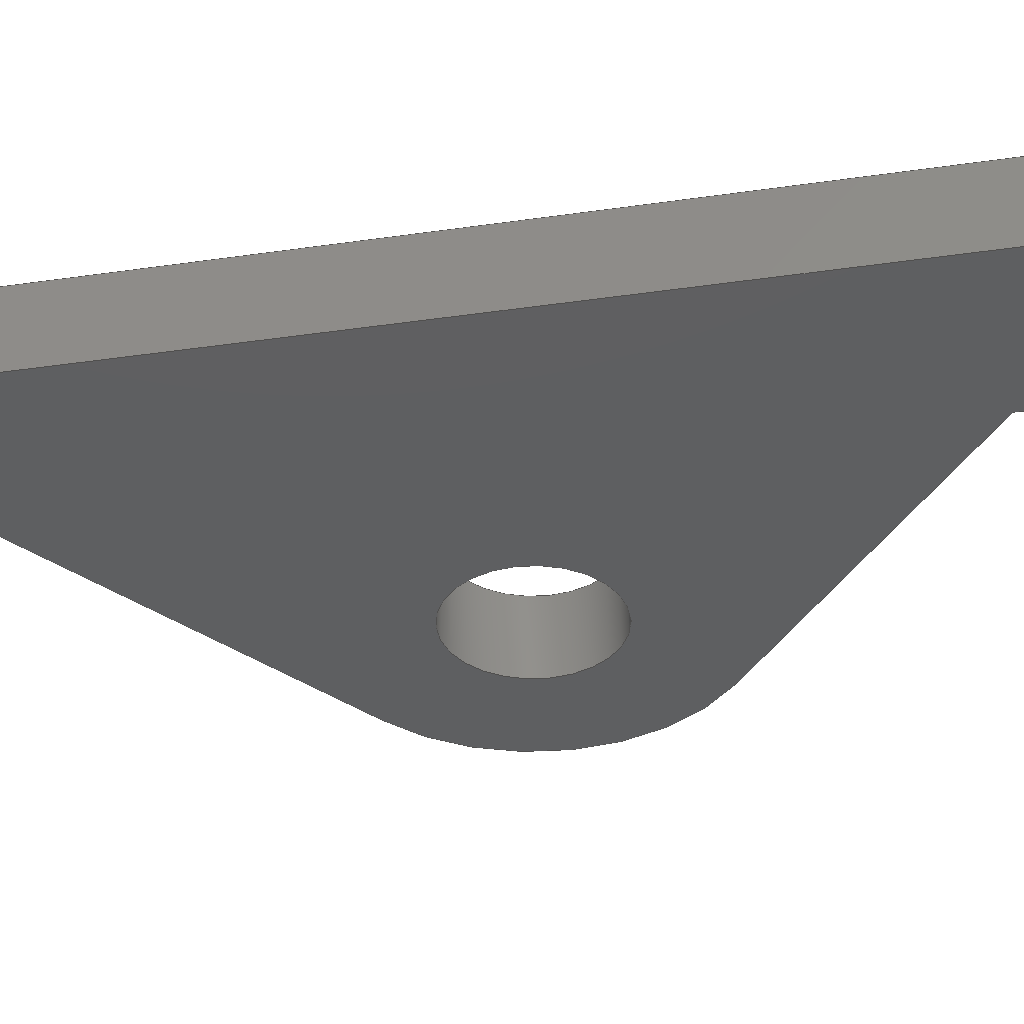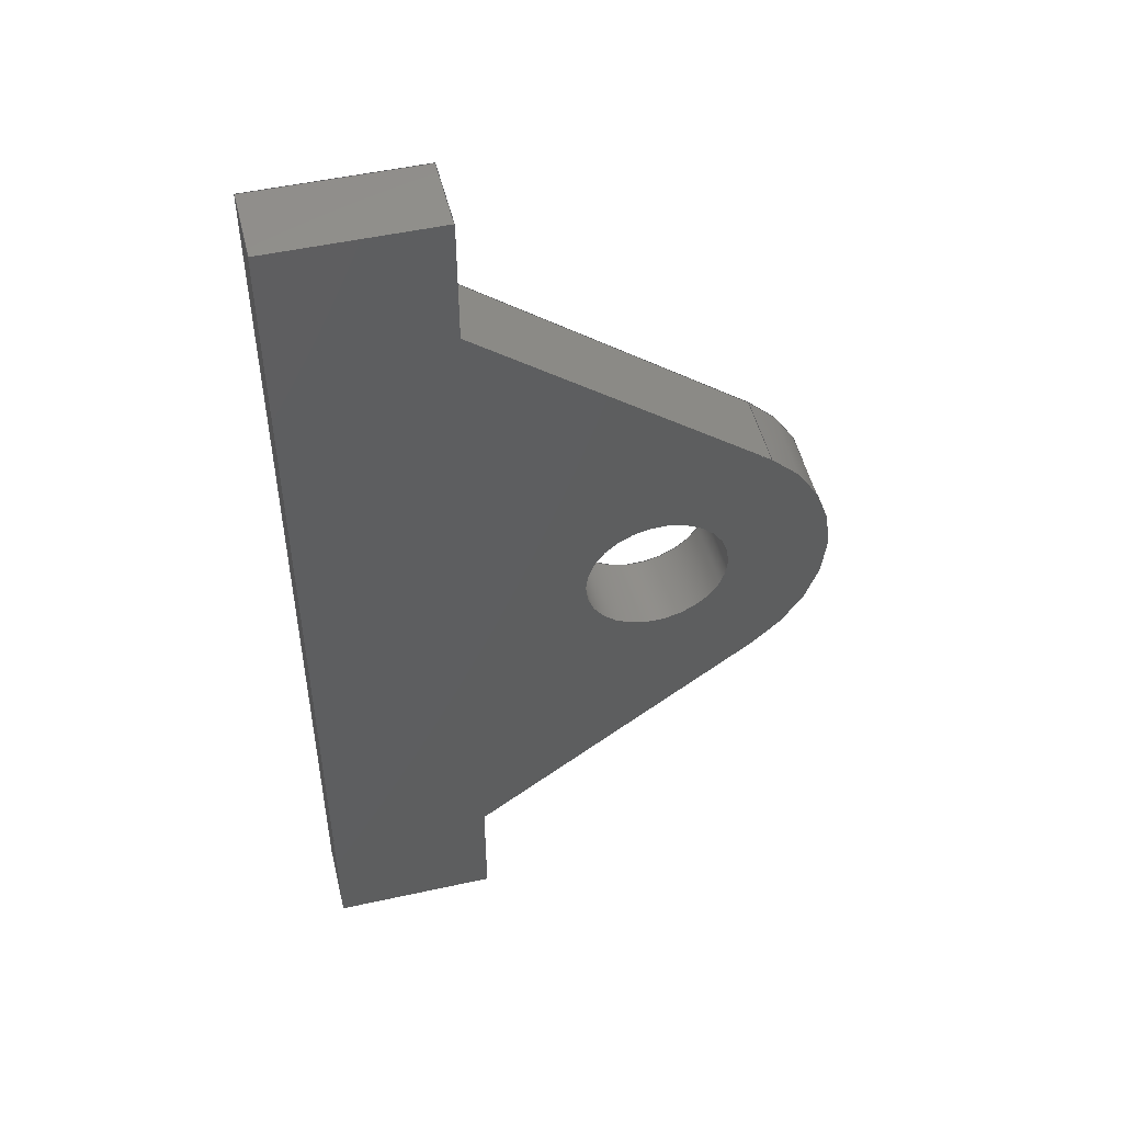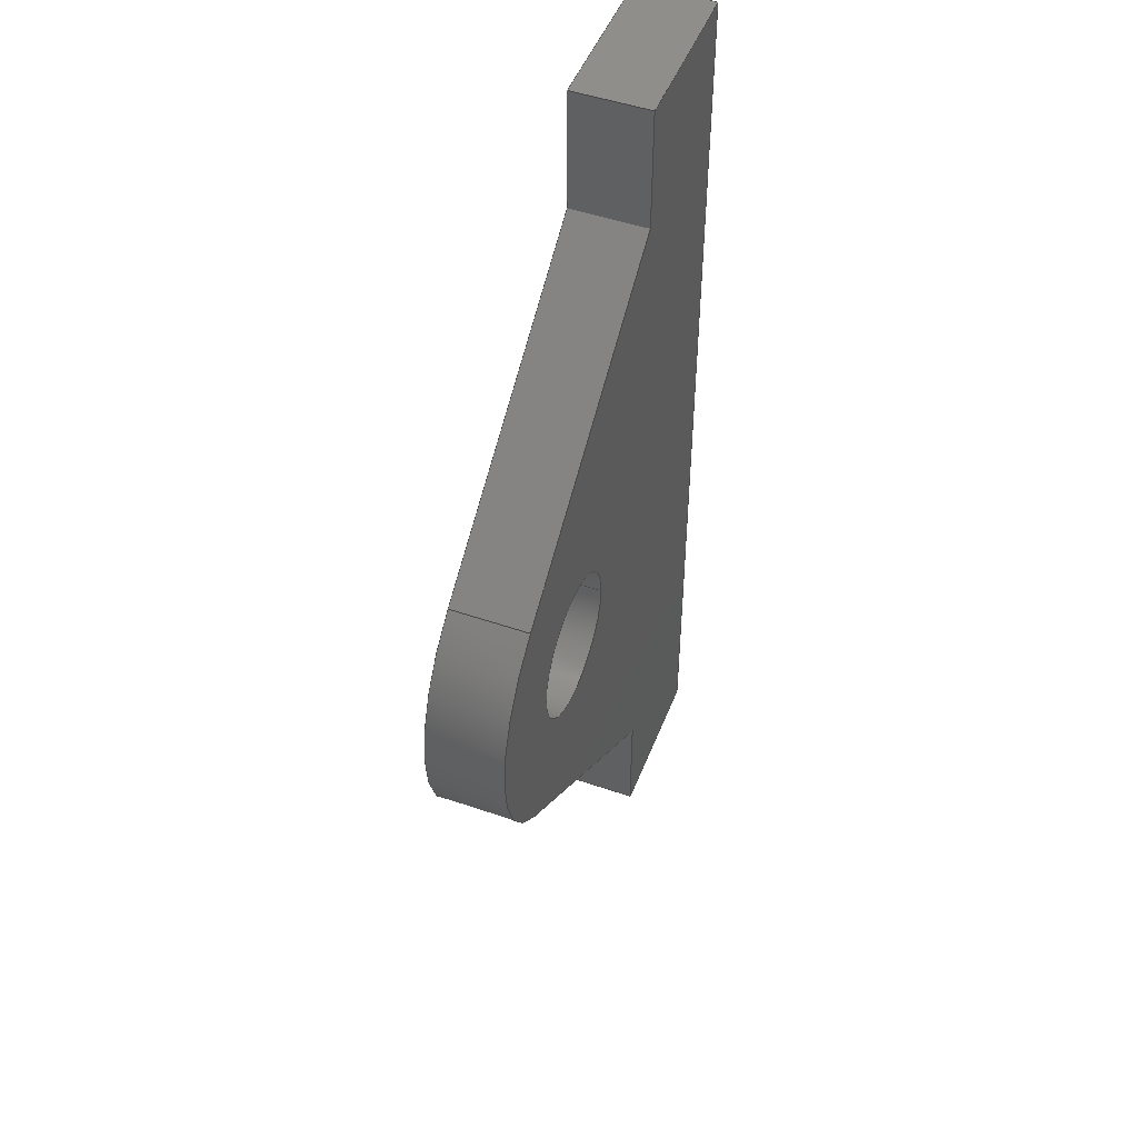
<metadata>
{"format":"step","ext":"step","renderer":"f3d","projection":"perspective","resolution":1024,"background":"white","views":[{"elev":-37.5,"azim":-79.5,"up":"+Z"},{"elev":50.0,"azim":-13.6,"up":"+Y"},{"elev":48.9,"azim":111.0,"up":"+Y"}]}
</metadata>
<code>
ISO-10303-21;
DATA;
#1=MECHANICAL_DESIGN_GEOMETRIC_PRESENTATION_REPRESENTATION('',(#4),#347);
#2=SHAPE_REPRESENTATION_RELATIONSHIP('SRR','None',#354,#3);
#3=ADVANCED_BREP_SHAPE_REPRESENTATION('',(#5),#346);
#4=STYLED_ITEM('',(#363),#5);
#5=MANIFOLD_SOLID_BREP('ESP Mounting Tab',#203);
#6=FACE_BOUND('',#38,.T.);
#7=FACE_BOUND('',#40,.T.);
#8=PLANE('',#220);
#9=PLANE('',#221);
#10=PLANE('',#222);
#11=PLANE('',#223);
#12=PLANE('',#224);
#13=PLANE('',#225);
#14=PLANE('',#226);
#15=PLANE('',#230);
#16=PLANE('',#231);
#17=FACE_OUTER_BOUND('',#28,.T.);
#18=FACE_OUTER_BOUND('',#29,.T.);
#19=FACE_OUTER_BOUND('',#30,.T.);
#20=FACE_OUTER_BOUND('',#31,.T.);
#21=FACE_OUTER_BOUND('',#32,.T.);
#22=FACE_OUTER_BOUND('',#33,.T.);
#23=FACE_OUTER_BOUND('',#34,.T.);
#24=FACE_OUTER_BOUND('',#35,.T.);
#25=FACE_OUTER_BOUND('',#36,.T.);
#26=FACE_OUTER_BOUND('',#37,.T.);
#27=FACE_OUTER_BOUND('',#39,.T.);
#28=EDGE_LOOP('',(#136,#137,#138,#139));
#29=EDGE_LOOP('',(#140,#141,#142,#143));
#30=EDGE_LOOP('',(#144,#145,#146,#147));
#31=EDGE_LOOP('',(#148,#149,#150,#151));
#32=EDGE_LOOP('',(#152,#153,#154,#155));
#33=EDGE_LOOP('',(#156,#157,#158,#159));
#34=EDGE_LOOP('',(#160,#161,#162,#163));
#35=EDGE_LOOP('',(#164,#165,#166,#167));
#36=EDGE_LOOP('',(#168,#169,#170,#171));
#37=EDGE_LOOP('',(#172,#173,#174,#175,#176,#177,#178,#179));
#38=EDGE_LOOP('',(#180));
#39=EDGE_LOOP('',(#181,#182,#183,#184,#185,#186,#187,#188));
#40=EDGE_LOOP('',(#189));
#41=LINE('',#292,#64);
#42=LINE('',#297,#65);
#43=LINE('',#299,#66);
#44=LINE('',#301,#67);
#45=LINE('',#302,#68);
#46=LINE('',#305,#69);
#47=LINE('',#307,#70);
#48=LINE('',#308,#71);
#49=LINE('',#311,#72);
#50=LINE('',#313,#73);
#51=LINE('',#314,#74);
#52=LINE('',#317,#75);
#53=LINE('',#319,#76);
#54=LINE('',#320,#77);
#55=LINE('',#323,#78);
#56=LINE('',#325,#79);
#57=LINE('',#326,#80);
#58=LINE('',#329,#81);
#59=LINE('',#331,#82);
#60=LINE('',#332,#83);
#61=LINE('',#335,#84);
#62=LINE('',#337,#85);
#63=LINE('',#338,#86);
#64=VECTOR('',#238,1.875);
#65=VECTOR('',#243,10);
#66=VECTOR('',#244,10);
#67=VECTOR('',#245,10);
#68=VECTOR('',#246,10);
#69=VECTOR('',#249,10);
#70=VECTOR('',#250,10);
#71=VECTOR('',#251,10);
#72=VECTOR('',#254,10);
#73=VECTOR('',#255,10);
#74=VECTOR('',#256,10);
#75=VECTOR('',#259,10);
#76=VECTOR('',#260,10);
#77=VECTOR('',#261,10);
#78=VECTOR('',#264,10);
#79=VECTOR('',#265,10);
#80=VECTOR('',#266,10);
#81=VECTOR('',#269,10);
#82=VECTOR('',#270,10);
#83=VECTOR('',#271,10);
#84=VECTOR('',#274,10);
#85=VECTOR('',#275,10);
#86=VECTOR('',#276,10);
#87=CIRCLE('',#218,1.875);
#88=CIRCLE('',#219,1.875);
#89=CIRCLE('',#228,4.5);
#90=CIRCLE('',#229,4.5);
#91=VERTEX_POINT('',#289);
#92=VERTEX_POINT('',#291);
#93=VERTEX_POINT('',#295);
#94=VERTEX_POINT('',#296);
#95=VERTEX_POINT('',#298);
#96=VERTEX_POINT('',#300);
#97=VERTEX_POINT('',#304);
#98=VERTEX_POINT('',#306);
#99=VERTEX_POINT('',#310);
#100=VERTEX_POINT('',#312);
#101=VERTEX_POINT('',#316);
#102=VERTEX_POINT('',#318);
#103=VERTEX_POINT('',#322);
#104=VERTEX_POINT('',#324);
#105=VERTEX_POINT('',#328);
#106=VERTEX_POINT('',#330);
#107=VERTEX_POINT('',#334);
#108=VERTEX_POINT('',#336);
#109=EDGE_CURVE('',#91,#91,#87,.T.);
#110=EDGE_CURVE('',#91,#92,#41,.T.);
#111=EDGE_CURVE('',#92,#92,#88,.T.);
#112=EDGE_CURVE('',#93,#94,#42,.T.);
#113=EDGE_CURVE('',#93,#95,#43,.T.);
#114=EDGE_CURVE('',#96,#95,#44,.T.);
#115=EDGE_CURVE('',#94,#96,#45,.T.);
#116=EDGE_CURVE('',#97,#94,#46,.T.);
#117=EDGE_CURVE('',#98,#96,#47,.T.);
#118=EDGE_CURVE('',#97,#98,#48,.T.);
#119=EDGE_CURVE('',#99,#97,#49,.T.);
#120=EDGE_CURVE('',#100,#98,#50,.T.);
#121=EDGE_CURVE('',#99,#100,#51,.T.);
#122=EDGE_CURVE('',#99,#101,#52,.T.);
#123=EDGE_CURVE('',#102,#100,#53,.T.);
#124=EDGE_CURVE('',#101,#102,#54,.T.);
#125=EDGE_CURVE('',#103,#101,#55,.T.);
#126=EDGE_CURVE('',#104,#102,#56,.T.);
#127=EDGE_CURVE('',#103,#104,#57,.T.);
#128=EDGE_CURVE('',#105,#103,#58,.T.);
#129=EDGE_CURVE('',#106,#104,#59,.T.);
#130=EDGE_CURVE('',#105,#106,#60,.T.);
#131=EDGE_CURVE('',#107,#105,#61,.T.);
#132=EDGE_CURVE('',#108,#106,#62,.T.);
#133=EDGE_CURVE('',#107,#108,#63,.T.);
#134=EDGE_CURVE('',#93,#107,#89,.T.);
#135=EDGE_CURVE('',#95,#108,#90,.T.);
#136=ORIENTED_EDGE('',*,*,#109,.F.);
#137=ORIENTED_EDGE('',*,*,#110,.T.);
#138=ORIENTED_EDGE('',*,*,#111,.T.);
#139=ORIENTED_EDGE('',*,*,#110,.F.);
#140=ORIENTED_EDGE('',*,*,#112,.F.);
#141=ORIENTED_EDGE('',*,*,#113,.T.);
#142=ORIENTED_EDGE('',*,*,#114,.F.);
#143=ORIENTED_EDGE('',*,*,#115,.F.);
#144=ORIENTED_EDGE('',*,*,#116,.T.);
#145=ORIENTED_EDGE('',*,*,#115,.T.);
#146=ORIENTED_EDGE('',*,*,#117,.F.);
#147=ORIENTED_EDGE('',*,*,#118,.F.);
#148=ORIENTED_EDGE('',*,*,#119,.T.);
#149=ORIENTED_EDGE('',*,*,#118,.T.);
#150=ORIENTED_EDGE('',*,*,#120,.F.);
#151=ORIENTED_EDGE('',*,*,#121,.F.);
#152=ORIENTED_EDGE('',*,*,#122,.F.);
#153=ORIENTED_EDGE('',*,*,#121,.T.);
#154=ORIENTED_EDGE('',*,*,#123,.F.);
#155=ORIENTED_EDGE('',*,*,#124,.F.);
#156=ORIENTED_EDGE('',*,*,#125,.T.);
#157=ORIENTED_EDGE('',*,*,#124,.T.);
#158=ORIENTED_EDGE('',*,*,#126,.F.);
#159=ORIENTED_EDGE('',*,*,#127,.F.);
#160=ORIENTED_EDGE('',*,*,#128,.T.);
#161=ORIENTED_EDGE('',*,*,#127,.T.);
#162=ORIENTED_EDGE('',*,*,#129,.F.);
#163=ORIENTED_EDGE('',*,*,#130,.F.);
#164=ORIENTED_EDGE('',*,*,#131,.T.);
#165=ORIENTED_EDGE('',*,*,#130,.T.);
#166=ORIENTED_EDGE('',*,*,#132,.F.);
#167=ORIENTED_EDGE('',*,*,#133,.F.);
#168=ORIENTED_EDGE('',*,*,#134,.T.);
#169=ORIENTED_EDGE('',*,*,#133,.T.);
#170=ORIENTED_EDGE('',*,*,#135,.F.);
#171=ORIENTED_EDGE('',*,*,#113,.F.);
#172=ORIENTED_EDGE('',*,*,#135,.T.);
#173=ORIENTED_EDGE('',*,*,#132,.T.);
#174=ORIENTED_EDGE('',*,*,#129,.T.);
#175=ORIENTED_EDGE('',*,*,#126,.T.);
#176=ORIENTED_EDGE('',*,*,#123,.T.);
#177=ORIENTED_EDGE('',*,*,#120,.T.);
#178=ORIENTED_EDGE('',*,*,#117,.T.);
#179=ORIENTED_EDGE('',*,*,#114,.T.);
#180=ORIENTED_EDGE('',*,*,#109,.T.);
#181=ORIENTED_EDGE('',*,*,#134,.F.);
#182=ORIENTED_EDGE('',*,*,#112,.T.);
#183=ORIENTED_EDGE('',*,*,#116,.F.);
#184=ORIENTED_EDGE('',*,*,#119,.F.);
#185=ORIENTED_EDGE('',*,*,#122,.T.);
#186=ORIENTED_EDGE('',*,*,#125,.F.);
#187=ORIENTED_EDGE('',*,*,#128,.F.);
#188=ORIENTED_EDGE('',*,*,#131,.F.);
#189=ORIENTED_EDGE('',*,*,#111,.F.);
#190=CYLINDRICAL_SURFACE('',#217,1.875);
#191=CYLINDRICAL_SURFACE('',#227,4.5);
#192=ADVANCED_FACE('',(#17),#190,.F.);
#193=ADVANCED_FACE('',(#18),#8,.T.);
#194=ADVANCED_FACE('',(#19),#9,.T.);
#195=ADVANCED_FACE('',(#20),#10,.T.);
#196=ADVANCED_FACE('',(#21),#11,.T.);
#197=ADVANCED_FACE('',(#22),#12,.T.);
#198=ADVANCED_FACE('',(#23),#13,.T.);
#199=ADVANCED_FACE('',(#24),#14,.T.);
#200=ADVANCED_FACE('',(#25),#191,.T.);
#201=ADVANCED_FACE('',(#26,#6),#15,.T.);
#202=ADVANCED_FACE('',(#27,#7),#16,.F.);
#203=CLOSED_SHELL('',(#192,#193,#194,#195,#196,#197,#198,#199,#200,#201,
#202));
#204=DERIVED_UNIT_ELEMENT(#206,1);
#205=DERIVED_UNIT_ELEMENT(#349,-3);
#206=(
MASS_UNIT()
NAMED_UNIT(*)
SI_UNIT(.KILO.,.GRAM.)
);
#207=DERIVED_UNIT((#204,#205));
#208=MEASURE_REPRESENTATION_ITEM('density measure',
POSITIVE_RATIO_MEASURE(7850),#207);
#209=PROPERTY_DEFINITION_REPRESENTATION(#214,#211);
#210=PROPERTY_DEFINITION_REPRESENTATION(#215,#212);
#211=REPRESENTATION('material name',(#213),#346);
#212=REPRESENTATION('density',(#208),#346);
#213=DESCRIPTIVE_REPRESENTATION_ITEM('Steel','Steel');
#214=PROPERTY_DEFINITION('material property','material name',#356);
#215=PROPERTY_DEFINITION('material property','density of part',#356);
#216=AXIS2_PLACEMENT_3D('',#287,#232,#233);
#217=AXIS2_PLACEMENT_3D('',#288,#234,#235);
#218=AXIS2_PLACEMENT_3D('',#290,#236,#237);
#219=AXIS2_PLACEMENT_3D('',#293,#239,#240);
#220=AXIS2_PLACEMENT_3D('',#294,#241,#242);
#221=AXIS2_PLACEMENT_3D('',#303,#247,#248);
#222=AXIS2_PLACEMENT_3D('',#309,#252,#253);
#223=AXIS2_PLACEMENT_3D('',#315,#257,#258);
#224=AXIS2_PLACEMENT_3D('',#321,#262,#263);
#225=AXIS2_PLACEMENT_3D('',#327,#267,#268);
#226=AXIS2_PLACEMENT_3D('',#333,#272,#273);
#227=AXIS2_PLACEMENT_3D('',#339,#277,#278);
#228=AXIS2_PLACEMENT_3D('',#340,#279,#280);
#229=AXIS2_PLACEMENT_3D('',#341,#281,#282);
#230=AXIS2_PLACEMENT_3D('',#342,#283,#284);
#231=AXIS2_PLACEMENT_3D('',#343,#285,#286);
#232=DIRECTION('axis',(0,0,1));
#233=DIRECTION('refdir',(1,0,0));
#234=DIRECTION('center_axis',(0,0,1));
#235=DIRECTION('ref_axis',(1,0,0));
#236=DIRECTION('center_axis',(0,0,-1));
#237=DIRECTION('ref_axis',(1,0,0));
#238=DIRECTION('',(0,0,-1));
#239=DIRECTION('center_axis',(0,0,-1));
#240=DIRECTION('ref_axis',(1,0,0));
#241=DIRECTION('center_axis',(0.611,-0.7917,0));
#242=DIRECTION('ref_axis',(0.7917,0.611,0));
#243=DIRECTION('',(-0.7917,-0.611,0));
#244=DIRECTION('',(0,0,1));
#245=DIRECTION('',(0.7917,0.611,0));
#246=DIRECTION('',(0,0,1));
#247=DIRECTION('center_axis',(1,0,0));
#248=DIRECTION('ref_axis',(0,1,0));
#249=DIRECTION('',(0,1,0));
#250=DIRECTION('',(0,1,0));
#251=DIRECTION('',(0,0,1));
#252=DIRECTION('center_axis',(0,-1,0));
#253=DIRECTION('ref_axis',(1,0,0));
#254=DIRECTION('',(1,0,0));
#255=DIRECTION('',(1,0,0));
#256=DIRECTION('',(0,0,1));
#257=DIRECTION('center_axis',(-1,3.806e-15,0));
#258=DIRECTION('ref_axis',(-3.806e-15,-1,0));
#259=DIRECTION('',(3.806e-15,1,0));
#260=DIRECTION('',(-3.806e-15,-1,0));
#261=DIRECTION('',(0,0,1));
#262=DIRECTION('center_axis',(6.269e-15,1,0));
#263=DIRECTION('ref_axis',(-1,6.269e-15,0));
#264=DIRECTION('',(-1,6.269e-15,0));
#265=DIRECTION('',(-1,6.269e-15,0));
#266=DIRECTION('',(0,0,1));
#267=DIRECTION('center_axis',(1,0,0));
#268=DIRECTION('ref_axis',(0,1,0));
#269=DIRECTION('',(0,1,0));
#270=DIRECTION('',(0,1,0));
#271=DIRECTION('',(0,0,1));
#272=DIRECTION('center_axis',(0.611,0.7917,0));
#273=DIRECTION('ref_axis',(-0.7917,0.611,0));
#274=DIRECTION('',(-0.7917,0.611,0));
#275=DIRECTION('',(-0.7917,0.611,0));
#276=DIRECTION('',(0,0,1));
#277=DIRECTION('center_axis',(0,0,1));
#278=DIRECTION('ref_axis',(1,0,0));
#279=DIRECTION('center_axis',(0,0,1));
#280=DIRECTION('ref_axis',(1,0,0));
#281=DIRECTION('center_axis',(0,0,1));
#282=DIRECTION('ref_axis',(1,0,0));
#283=DIRECTION('center_axis',(0,0,1));
#284=DIRECTION('ref_axis',(1,0,0));
#285=DIRECTION('center_axis',(0,0,1));
#286=DIRECTION('ref_axis',(1,0,0));
#287=CARTESIAN_POINT('',(0,0,0));
#288=CARTESIAN_POINT('Origin',(38.6,42,4));
#289=CARTESIAN_POINT('',(36.72,42,6));
#290=CARTESIAN_POINT('Origin',(38.6,42,6));
#291=CARTESIAN_POINT('',(36.72,42,4));
#292=CARTESIAN_POINT('',(36.72,42,4));
#293=CARTESIAN_POINT('Origin',(38.6,42,4));
#294=CARTESIAN_POINT('Origin',(33.85,32.65,4));
#295=CARTESIAN_POINT('',(41.35,38.44,4));
#296=CARTESIAN_POINT('',(33.85,32.65,4));
#297=CARTESIAN_POINT('',(41.35,38.44,4));
#298=CARTESIAN_POINT('',(41.35,38.44,6));
#299=CARTESIAN_POINT('',(41.35,38.44,4));
#300=CARTESIAN_POINT('',(33.85,32.65,6));
#301=CARTESIAN_POINT('',(41.35,38.44,6));
#302=CARTESIAN_POINT('',(33.85,32.65,4));
#303=CARTESIAN_POINT('Origin',(33.85,29.4,4));
#304=CARTESIAN_POINT('',(33.85,29.4,4));
#305=CARTESIAN_POINT('',(33.85,29.4,4));
#306=CARTESIAN_POINT('',(33.85,29.4,6));
#307=CARTESIAN_POINT('',(33.85,29.4,6));
#308=CARTESIAN_POINT('',(33.85,29.4,4));
#309=CARTESIAN_POINT('Origin',(29.6,29.4,4));
#310=CARTESIAN_POINT('',(29.6,29.4,4));
#311=CARTESIAN_POINT('',(29.6,29.4,4));
#312=CARTESIAN_POINT('',(29.6,29.4,6));
#313=CARTESIAN_POINT('',(29.6,29.4,6));
#314=CARTESIAN_POINT('',(29.6,29.4,4));
#315=CARTESIAN_POINT('Origin',(29.6,54.6,4));
#316=CARTESIAN_POINT('',(29.6,54.6,4));
#317=CARTESIAN_POINT('',(29.6,51.35,4));
#318=CARTESIAN_POINT('',(29.6,54.6,6));
#319=CARTESIAN_POINT('',(29.6,51.35,6));
#320=CARTESIAN_POINT('',(29.6,54.6,4));
#321=CARTESIAN_POINT('Origin',(33.85,54.6,4));
#322=CARTESIAN_POINT('',(33.85,54.6,4));
#323=CARTESIAN_POINT('',(33.85,54.6,4));
#324=CARTESIAN_POINT('',(33.85,54.6,6));
#325=CARTESIAN_POINT('',(33.85,54.6,6));
#326=CARTESIAN_POINT('',(33.85,54.6,4));
#327=CARTESIAN_POINT('Origin',(33.85,51.35,4));
#328=CARTESIAN_POINT('',(33.85,51.35,4));
#329=CARTESIAN_POINT('',(33.85,29.4,4));
#330=CARTESIAN_POINT('',(33.85,51.35,6));
#331=CARTESIAN_POINT('',(33.85,29.4,6));
#332=CARTESIAN_POINT('',(33.85,51.35,4));
#333=CARTESIAN_POINT('Origin',(41.35,45.56,4));
#334=CARTESIAN_POINT('',(41.35,45.56,4));
#335=CARTESIAN_POINT('',(41.35,45.56,4));
#336=CARTESIAN_POINT('',(41.35,45.56,6));
#337=CARTESIAN_POINT('',(41.35,45.56,6));
#338=CARTESIAN_POINT('',(41.35,45.56,4));
#339=CARTESIAN_POINT('Origin',(38.6,42,4));
#340=CARTESIAN_POINT('Origin',(38.6,42,4));
#341=CARTESIAN_POINT('Origin',(38.6,42,6));
#342=CARTESIAN_POINT('Origin',(36.35,42,6));
#343=CARTESIAN_POINT('Origin',(36.35,42,4));
#344=UNCERTAINTY_MEASURE_WITH_UNIT(LENGTH_MEASURE(0.01),#348,
'DISTANCE_ACCURACY_VALUE',
'Maximum model space distance between geometric entities at asserted c
onnectivities');
#345=UNCERTAINTY_MEASURE_WITH_UNIT(LENGTH_MEASURE(0.01),#348,
'DISTANCE_ACCURACY_VALUE',
'Maximum model space distance between geometric entities at asserted c
onnectivities');
#346=(
GEOMETRIC_REPRESENTATION_CONTEXT(3)
GLOBAL_UNCERTAINTY_ASSIGNED_CONTEXT((#344))
GLOBAL_UNIT_ASSIGNED_CONTEXT((#348,#350,#351))
REPRESENTATION_CONTEXT('','3D')
);
#347=(
GEOMETRIC_REPRESENTATION_CONTEXT(3)
GLOBAL_UNCERTAINTY_ASSIGNED_CONTEXT((#345))
GLOBAL_UNIT_ASSIGNED_CONTEXT((#348,#350,#351))
REPRESENTATION_CONTEXT('','3D')
);
#348=(
LENGTH_UNIT()
NAMED_UNIT(*)
SI_UNIT(.MILLI.,.METRE.)
);
#349=(
LENGTH_UNIT()
NAMED_UNIT(*)
SI_UNIT($,.METRE.)
);
#350=(
NAMED_UNIT(*)
PLANE_ANGLE_UNIT()
SI_UNIT($,.RADIAN.)
);
#351=(
NAMED_UNIT(*)
SI_UNIT($,.STERADIAN.)
SOLID_ANGLE_UNIT()
);
#352=SHAPE_DEFINITION_REPRESENTATION(#353,#354);
#353=PRODUCT_DEFINITION_SHAPE('',$,#356);
#354=SHAPE_REPRESENTATION('',(#216),#346);
#355=PRODUCT_DEFINITION_CONTEXT('part definition',#360,'design');
#356=PRODUCT_DEFINITION('Case Bottom','Case Bottom',#357,#355);
#357=PRODUCT_DEFINITION_FORMATION('',$,#362);
#358=PRODUCT_RELATED_PRODUCT_CATEGORY('Case Bottom','Case Bottom',(#362));
#359=APPLICATION_PROTOCOL_DEFINITION('international standard',
'automotive_design',2009,#360);
#360=APPLICATION_CONTEXT(
'Core Data for Automotive Mechanical Design Process');
#361=PRODUCT_CONTEXT('part definition',#360,'mechanical');
#362=PRODUCT('Case Bottom','Case Bottom',$,(#361));
#363=PRESENTATION_STYLE_ASSIGNMENT((#364));
#364=SURFACE_STYLE_USAGE(.BOTH.,#365);
#365=SURFACE_SIDE_STYLE('',(#366));
#366=SURFACE_STYLE_FILL_AREA(#367);
#367=FILL_AREA_STYLE('Steel - Satin',(#368));
#368=FILL_AREA_STYLE_COLOUR('Steel - Satin',#369);
#369=COLOUR_RGB('Steel - Satin',0.6275,0.6275,0.6275);
ENDSEC;
END-ISO-10303-21;

</code>
